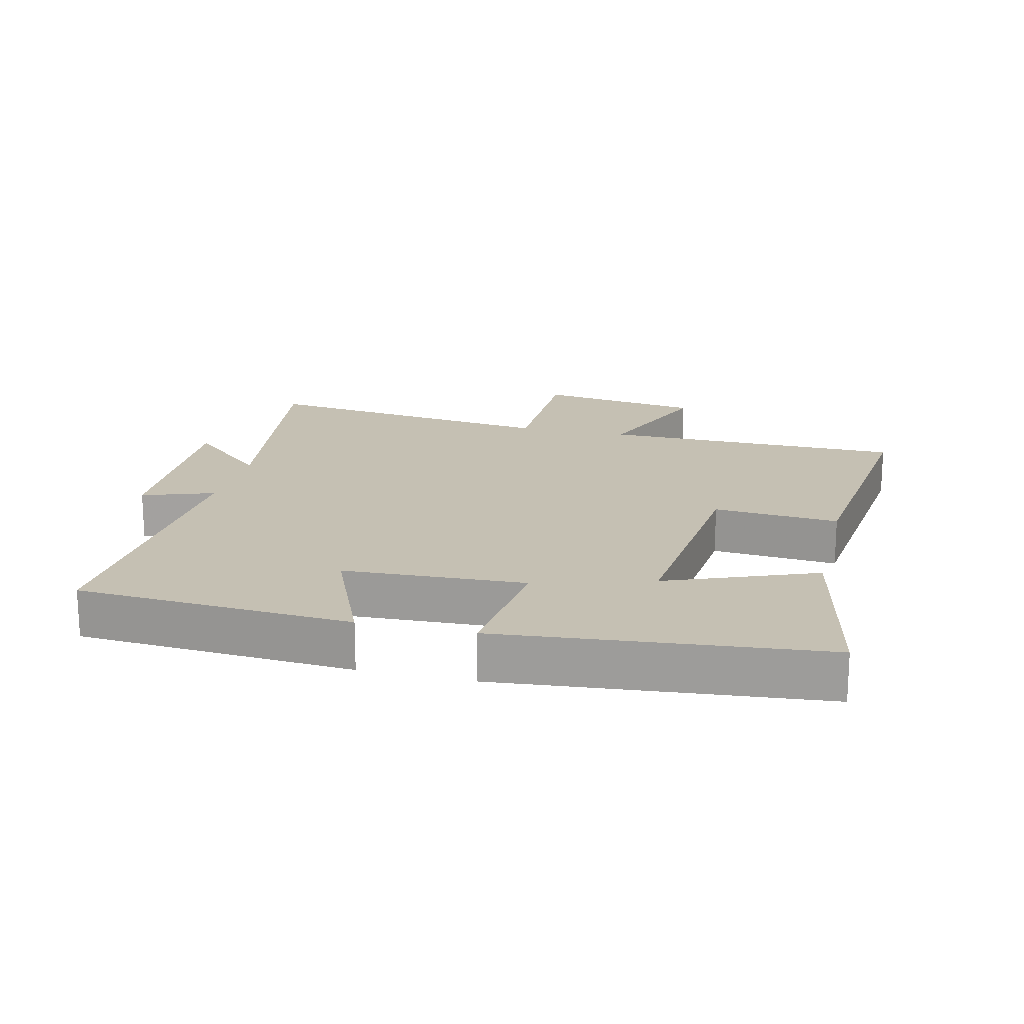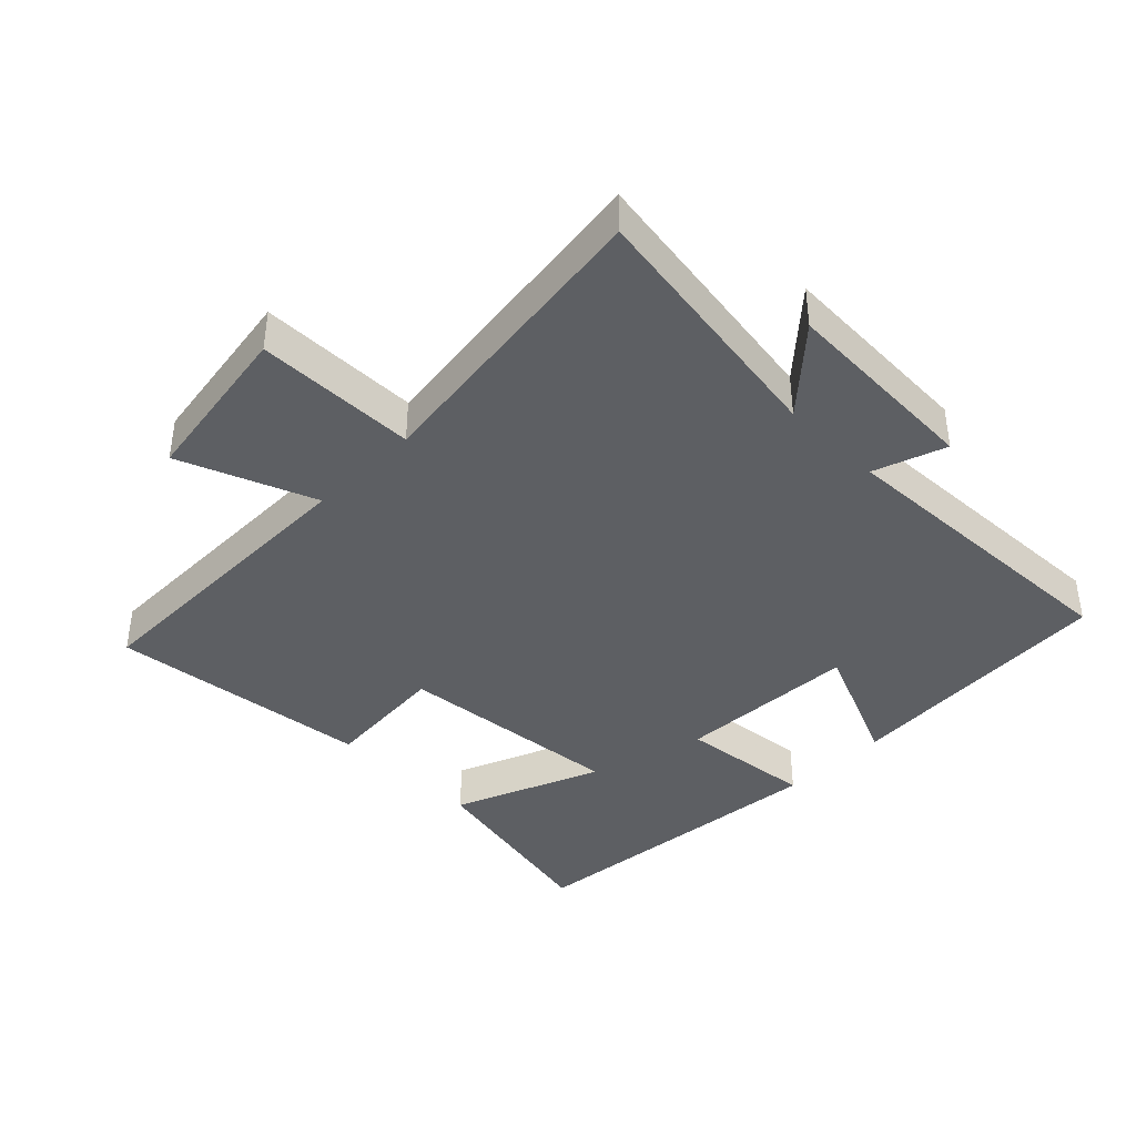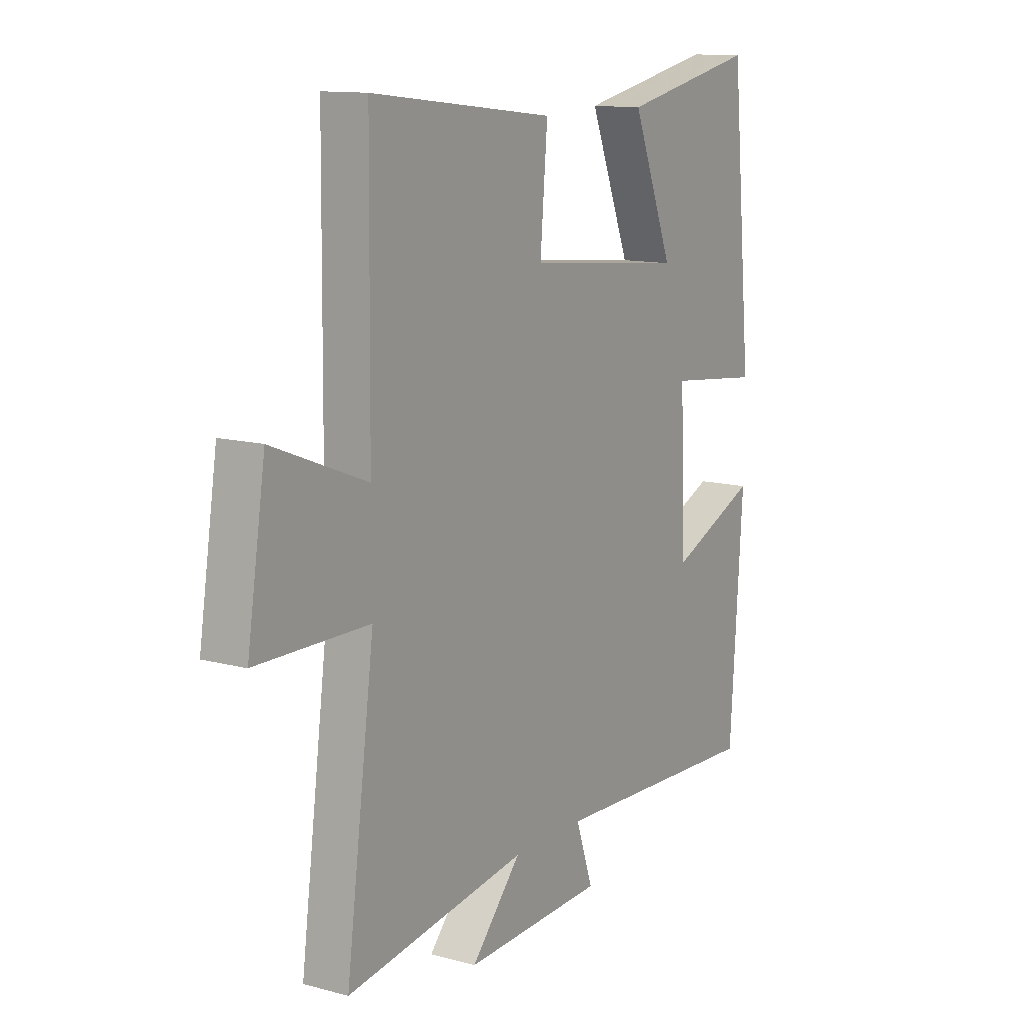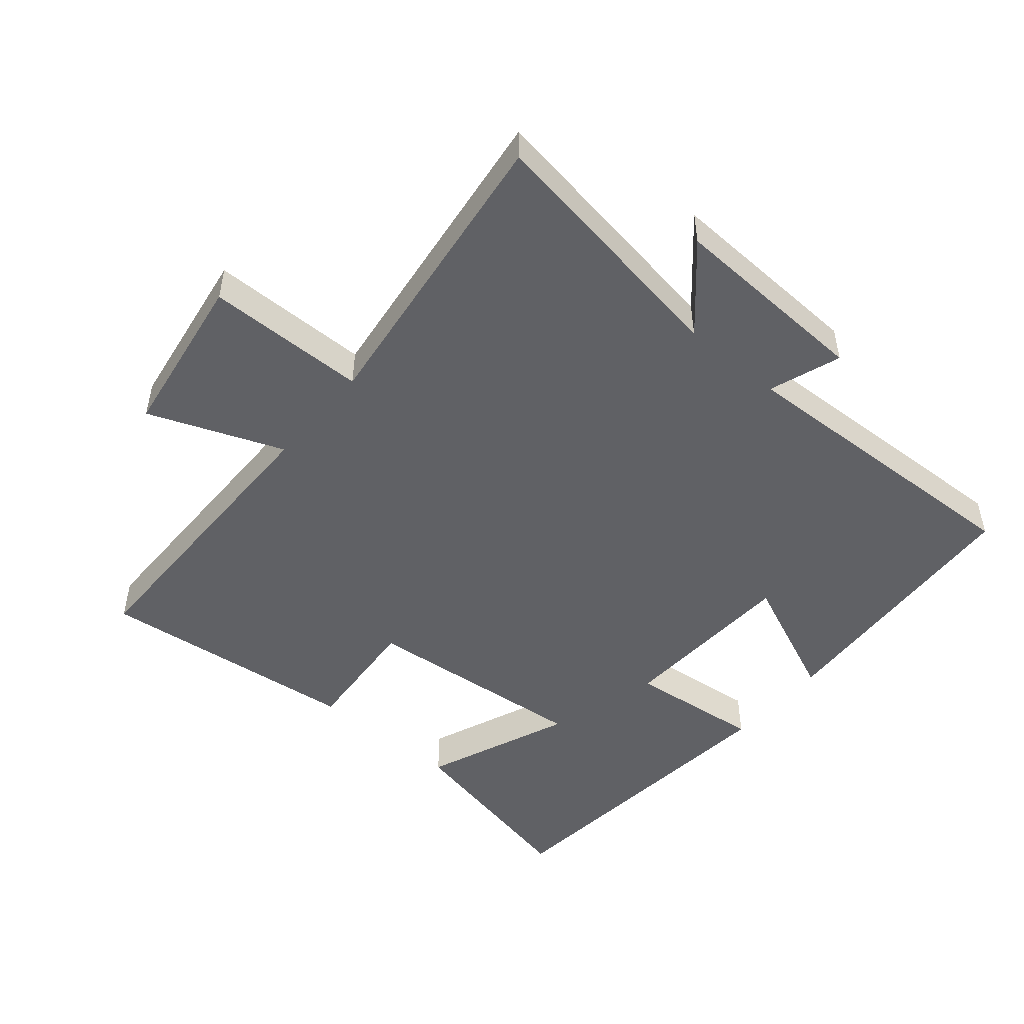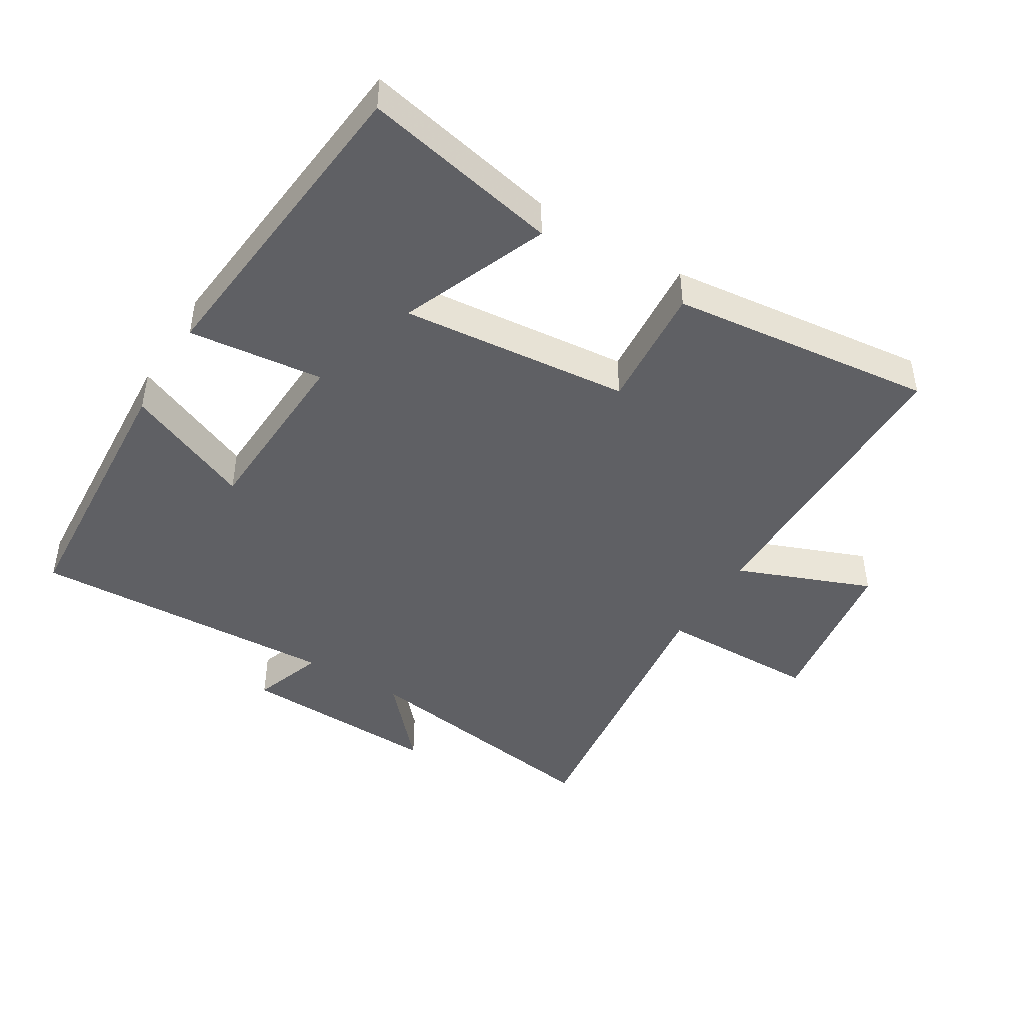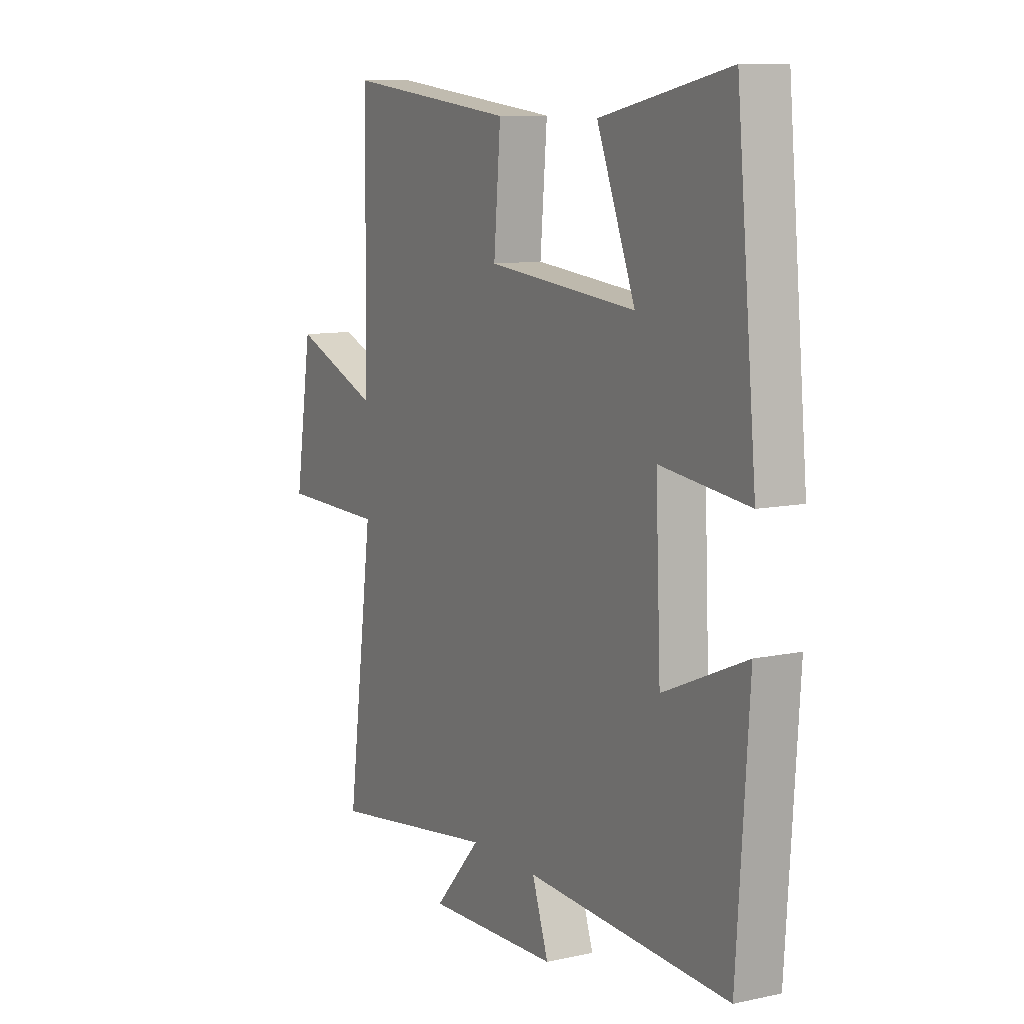
<metadata>
{"format":"obj","ext":"obj","renderer":"f3d","projection":"perspective","resolution":1024,"background":"white","views":[{"elev":18.1,"azim":-76.5,"up":"+Y"},{"elev":-40.2,"azim":135.1,"up":"+Y"},{"elev":12.4,"azim":122.1,"up":"+Z"},{"elev":-49.2,"azim":139.6,"up":"+Y"},{"elev":-44.9,"azim":-31.5,"up":"+Y"},{"elev":9.9,"azim":-119.1,"up":"+Z"}]}
</metadata>
<code>
v 0.495 0.07 0.546
v 0.5 0.07 0.081
v 0.706 0.07 0.162
v 0.746 0.07 -0.092
v 0.5 0.07 -0.095
v 0.562 0.07 -0.56
v 0.164 0.07 -0.5
v 0.274 0.07 -0.622
v -0.036 0.07 -0.61
v 0.002 0.07 -0.5
v -0.472 0.07 -0.521
v -0.5 0.07 -0.1
v -0.306 0.07 -0.183
v -0.294 0.07 0.095
v -0.5 0.07 0.072
v -0.453 0.07 0.563
v -0.152 0.07 0.5
v -0.242 0.07 0.274
v 0.108 0.07 0.308
v 0.092 0.07 0.5
v 0.495 0 0.546
v 0.5 0 0.081
v 0.706 0 0.162
v 0.746 0 -0.092
v 0.5 0 -0.095
v 0.562 0 -0.56
v 0.164 0 -0.5
v 0.274 0 -0.622
v -0.036 0 -0.61
v 0.002 0 -0.5
v -0.472 0 -0.521
v -0.5 0 -0.1
v -0.306 0 -0.183
v -0.294 0 0.095
v -0.5 0 0.072
v -0.453 0 0.563
v -0.152 0 0.5
v -0.242 0 0.274
v 0.108 0 0.308
v 0.092 0 0.5
f 19 20 1 2
f 18 19 2
f 15 16 17 18
f 14 15 18
f 13 14 18 2
f 10 11 12 13
f 10 13 2
f 7 8 9 10
f 7 10 2 3
f 5 6 7
f 5 7 3
f 3 4 5
f 22 21 40 39
f 22 39 38
f 38 37 36 35
f 38 35 34
f 22 38 34 33
f 33 32 31 30
f 22 33 30
f 30 29 28 27
f 23 22 30 27
f 27 26 25
f 23 27 25
f 25 24 23
f 1 21 22 2
f 2 22 23 3
f 3 23 24 4
f 4 24 25 5
f 5 25 26 6
f 6 26 27 7
f 7 27 28 8
f 8 28 29 9
f 9 29 30 10
f 10 30 31 11
f 11 31 32 12
f 12 32 33 13
f 13 33 34 14
f 14 34 35 15
f 15 35 36 16
f 16 36 37 17
f 17 37 38 18
f 18 38 39 19
f 19 39 40 20
f 20 40 21 1

</code>
